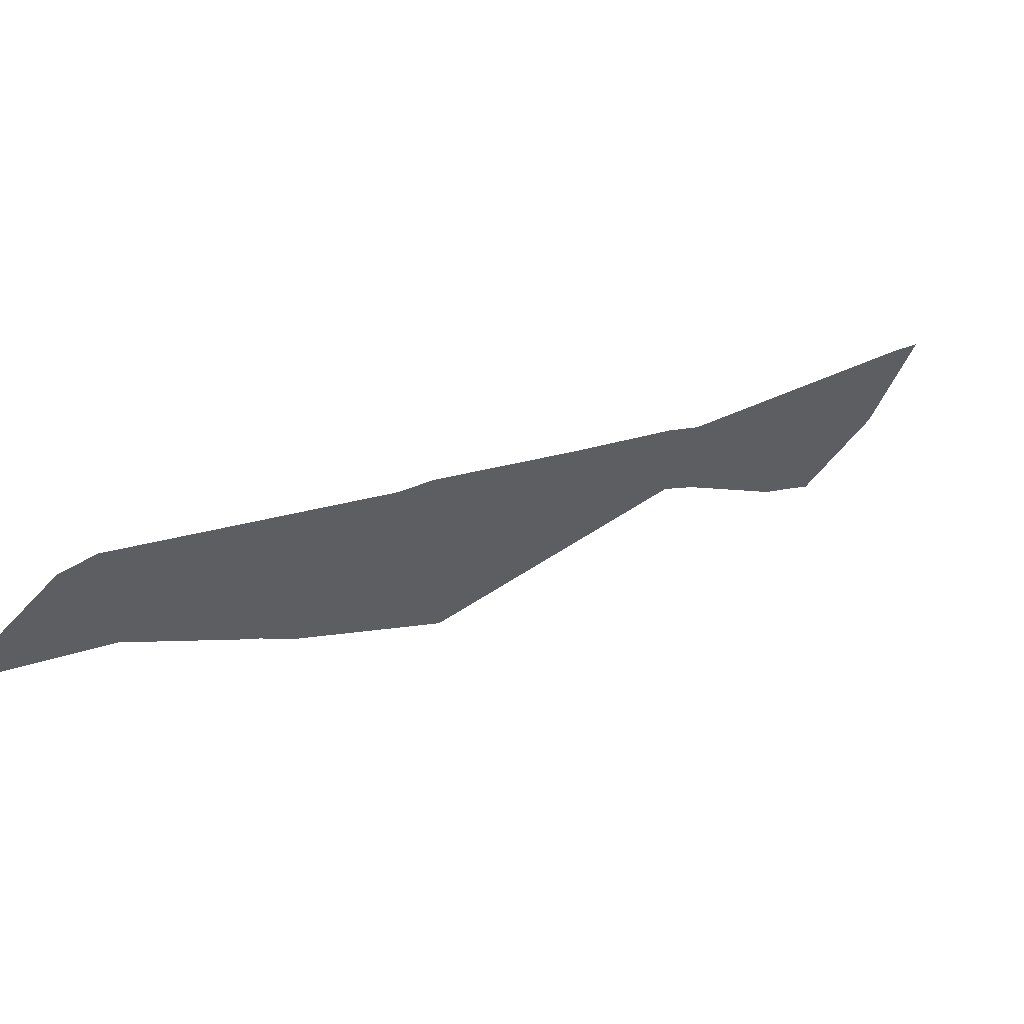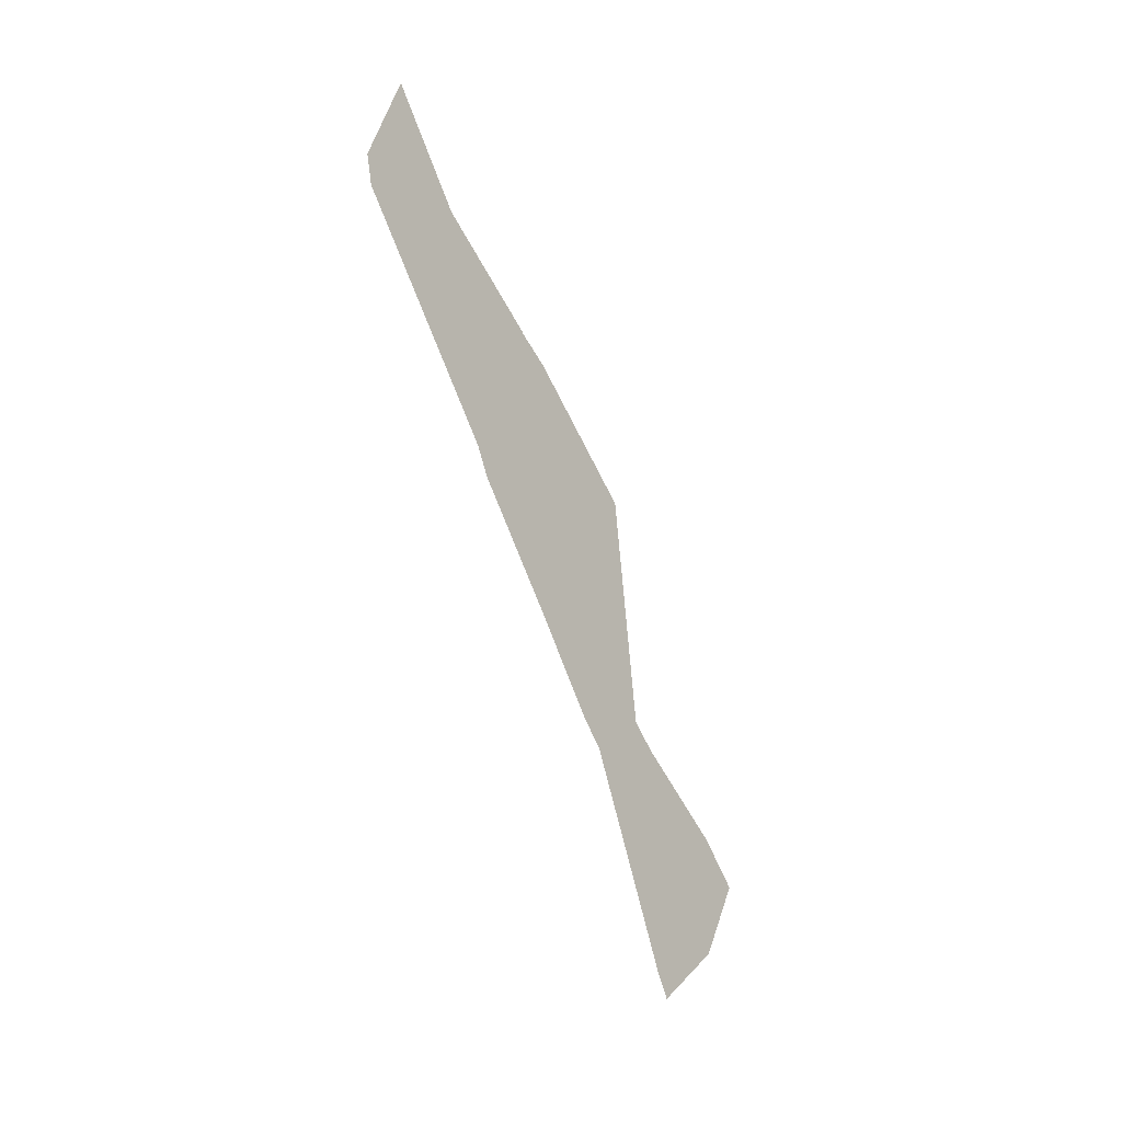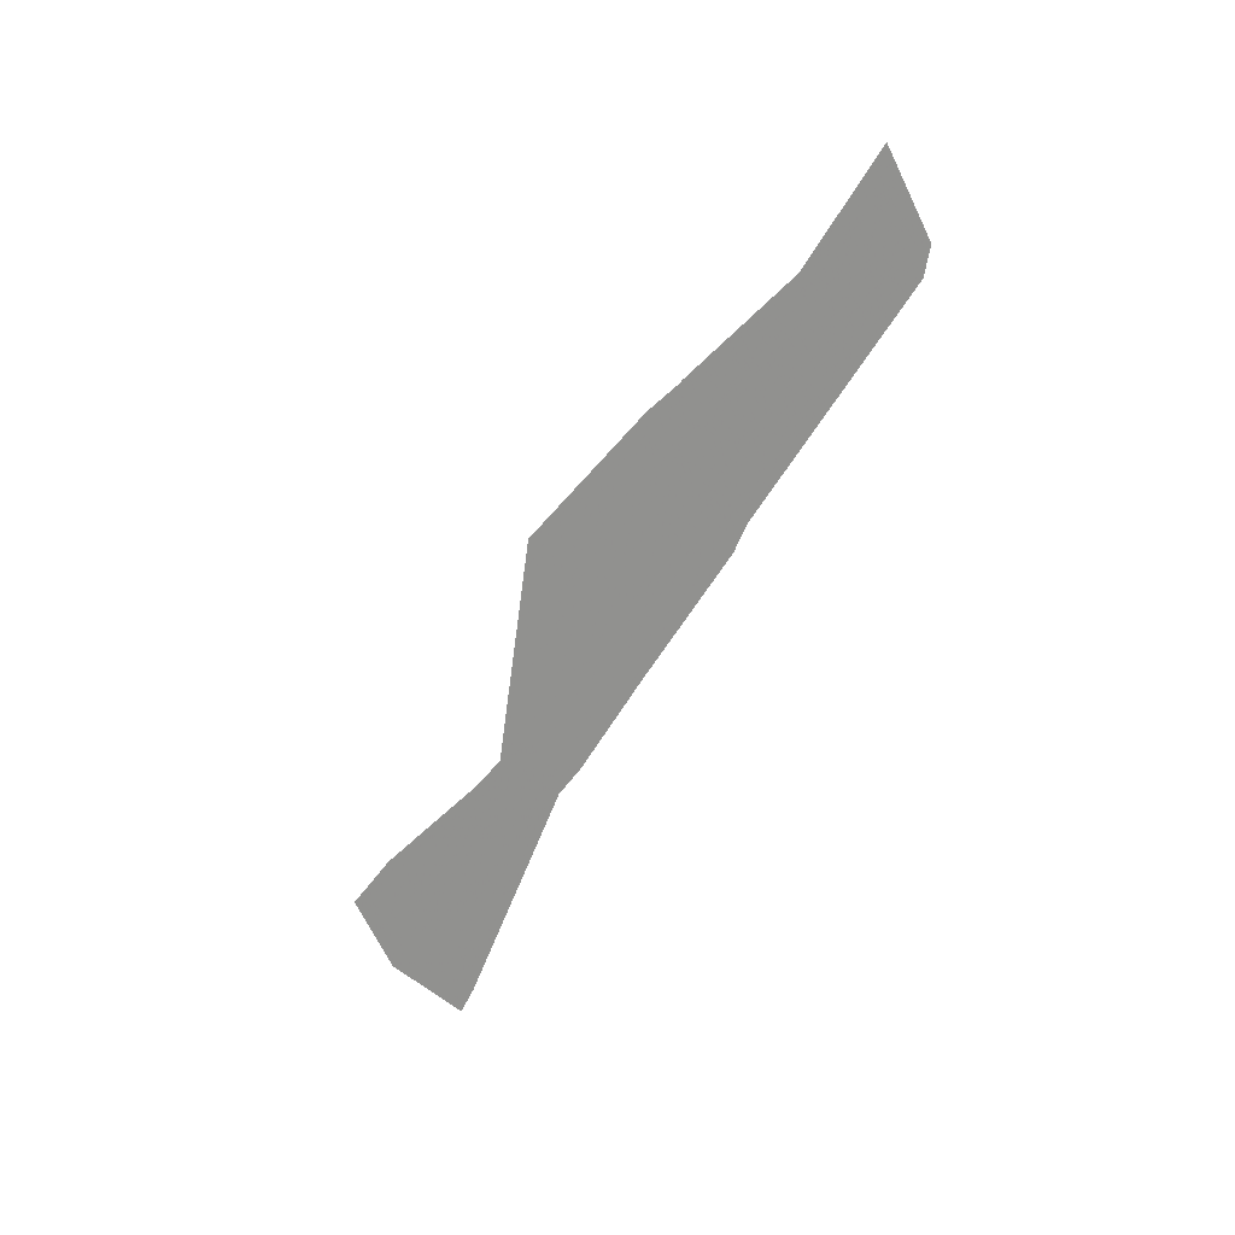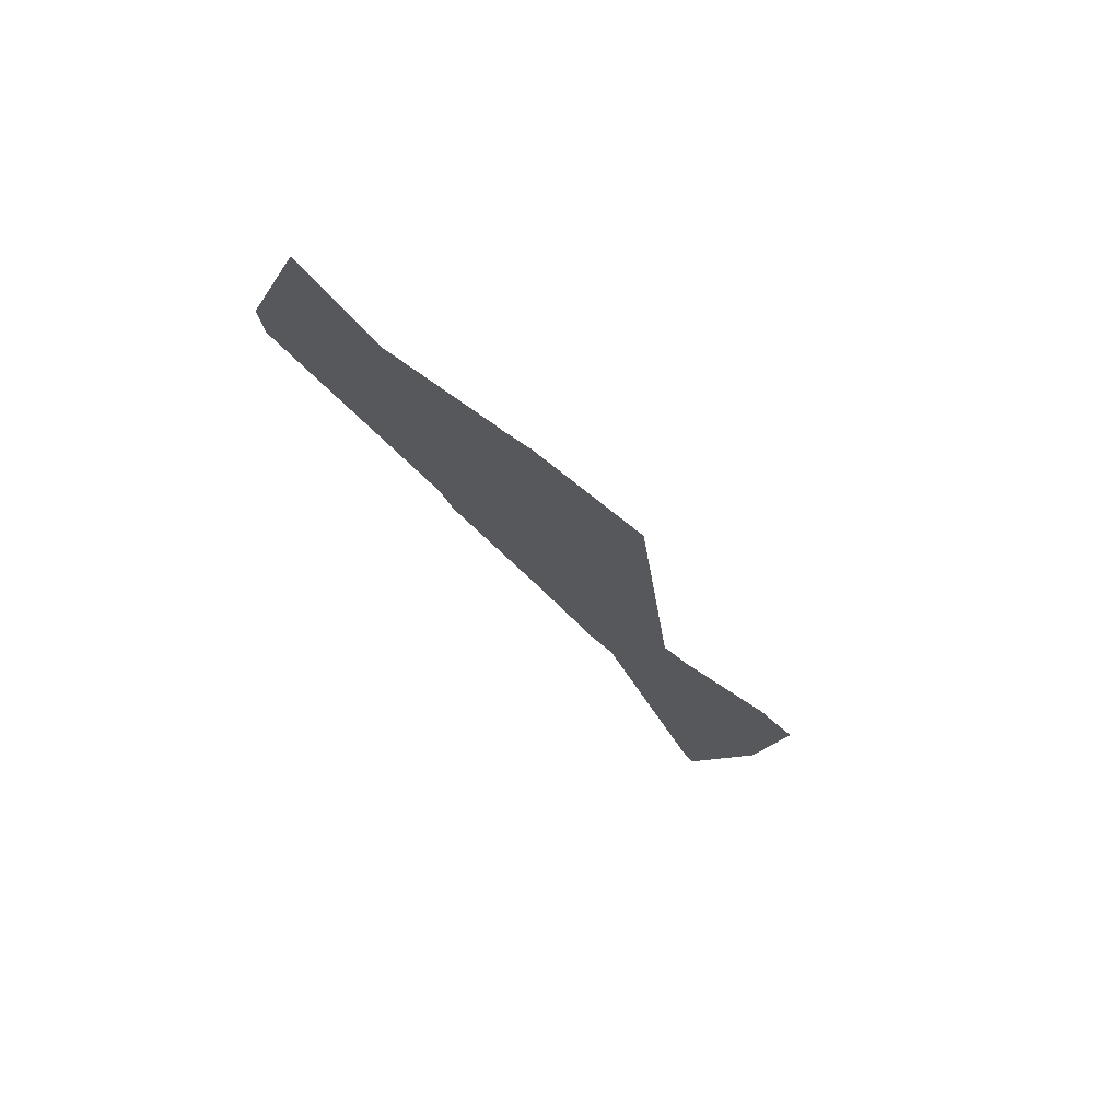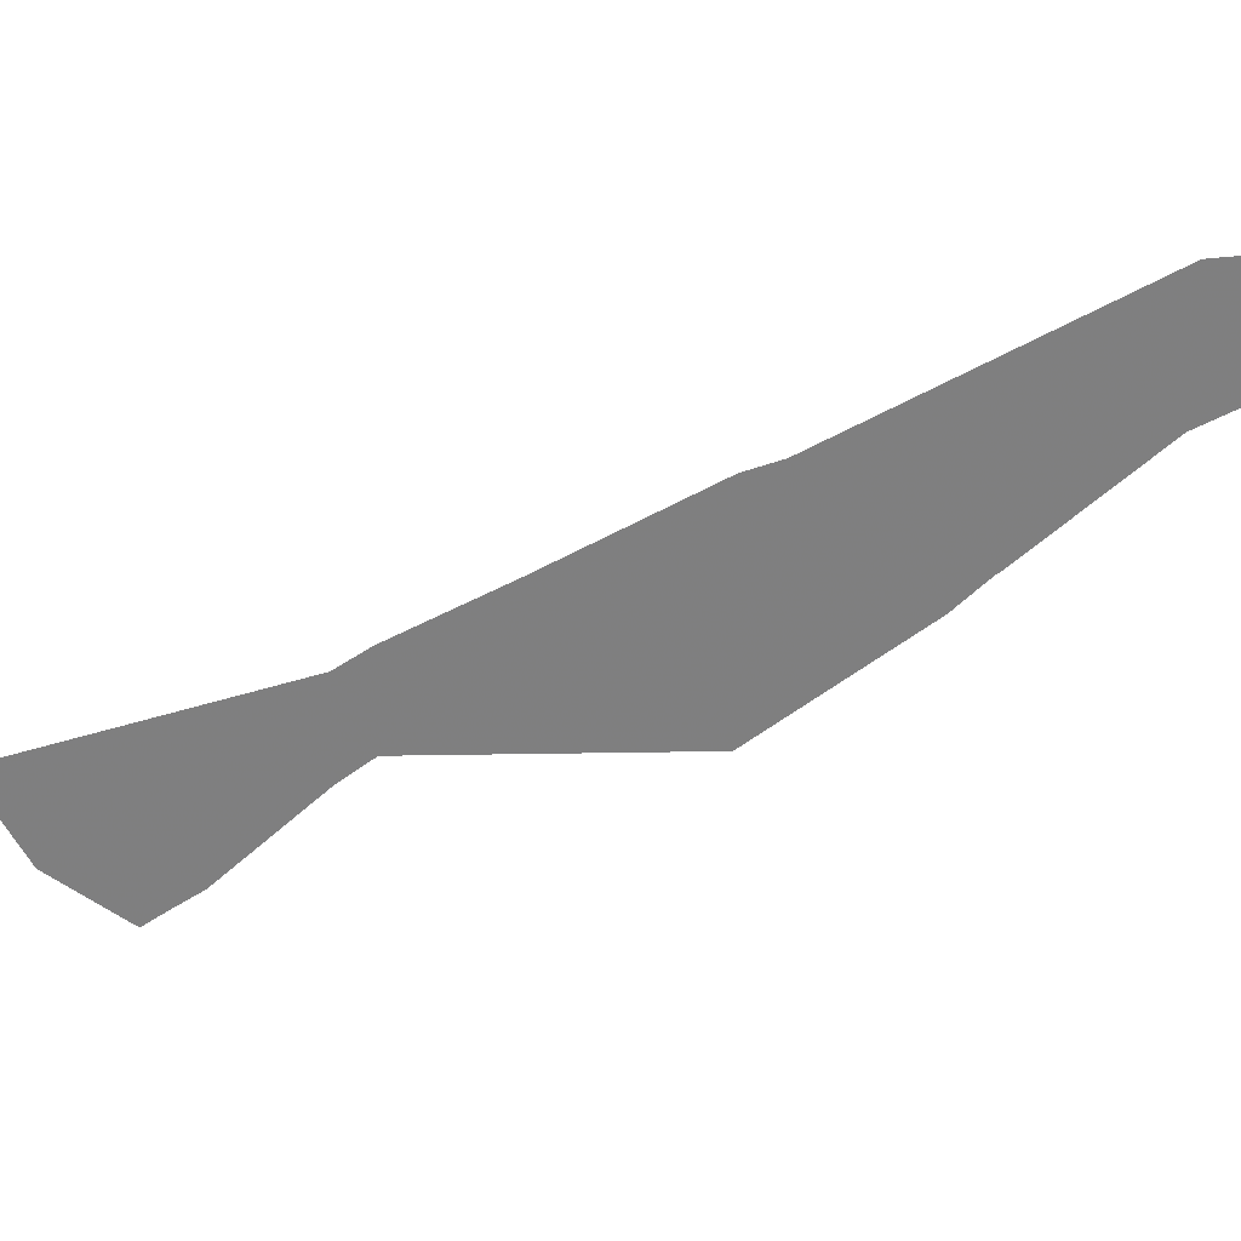
<metadata>
{"format":"obj","ext":"obj","renderer":"f3d","projection":"perspective","resolution":1024,"background":"white","views":[{"elev":56.0,"azim":-129.3,"up":"+Z"},{"elev":-9.2,"azim":43.0,"up":"+Y"},{"elev":21.8,"azim":-78.7,"up":"+Y"},{"elev":60.1,"azim":99.4,"up":"+Y"},{"elev":28.0,"azim":102.1,"up":"+Z"}]}
</metadata>
<code>
v 27.11 29.18 17
v 27.11 29.45 16.86
v 27.11 29.55 16.93
v 27.11 29.64 17
v 27.11 30 17.36
v 27.11 30.11 17.45
v 27.11 31 17.57
v 27.11 31.5 18
v 27.11 31.6 18.11
v 27.11 31.61 18.12
v 27.11 32 18.51
v 27.11 32.44 18.78
v 27.11 32.11 18.94
v 27.11 32 18.92
v 27.11 31.11 18.36
v 27.11 31 18.31
v 27.11 30.51 18
v 27.11 30.5 18
v 27.11 30.11 17.76
v 27.11 30 17.68
v 27.11 29.11 17.32
v 27.11 29.01 17.27
v 27.11 29.18 17
f 2 1 3
f 3 23 4
f 1 23 3
f 21 20 5
f 18 7 6
f 11 10 15
f 16 15 8
f 15 10 9
f 13 11 14
f 14 11 15
f 11 13 12
f 15 9 8
f 16 8 7
f 17 16 7
f 18 17 7
f 19 18 6
f 20 19 6
f 5 20 6
f 4 21 5
f 4 23 21
f 21 23 22

</code>
